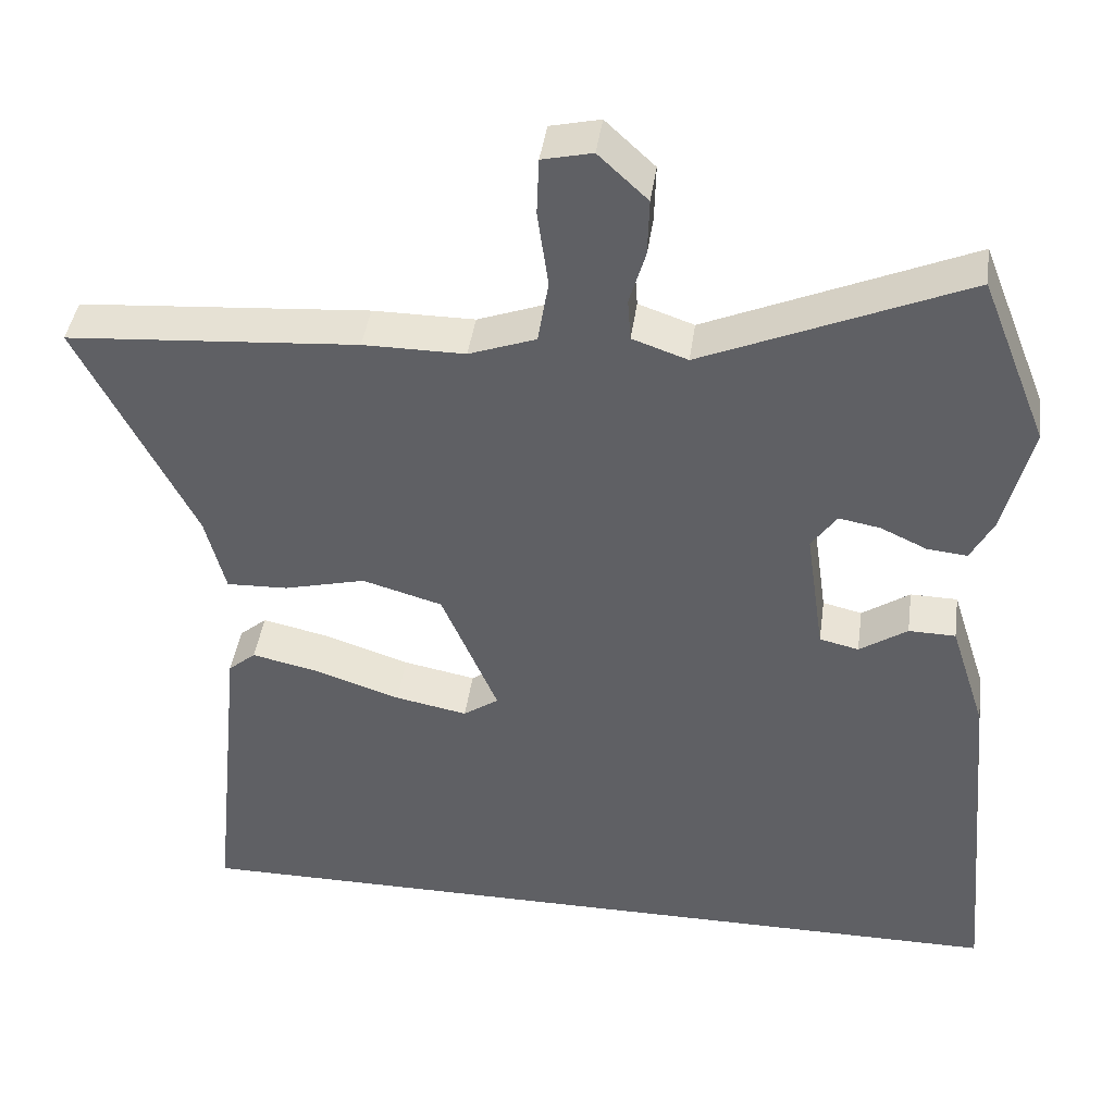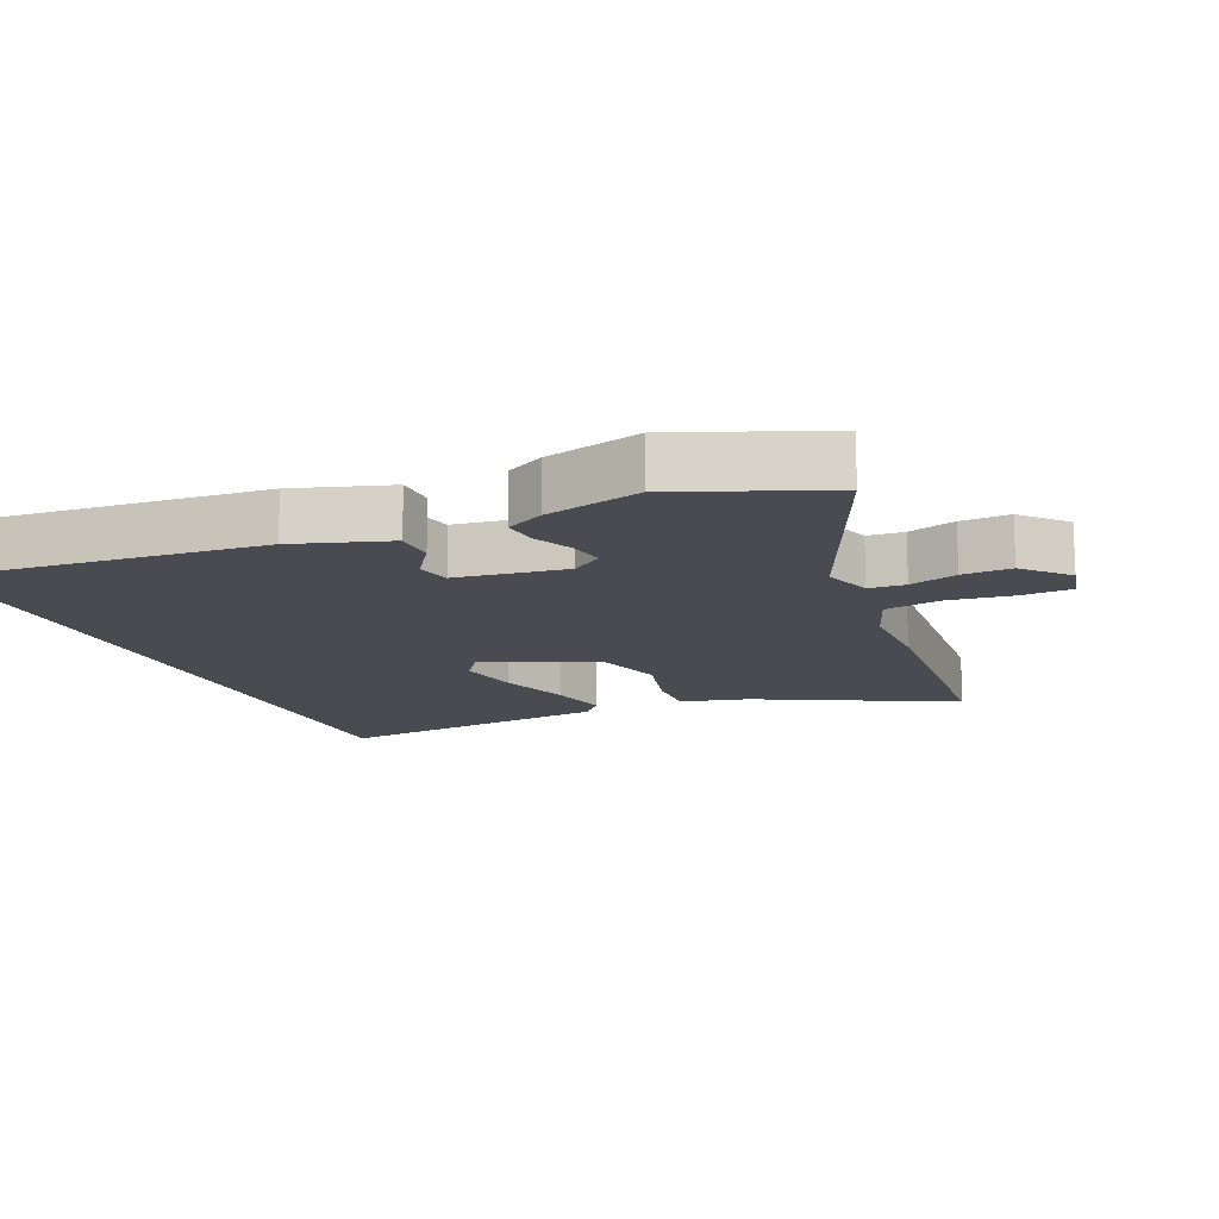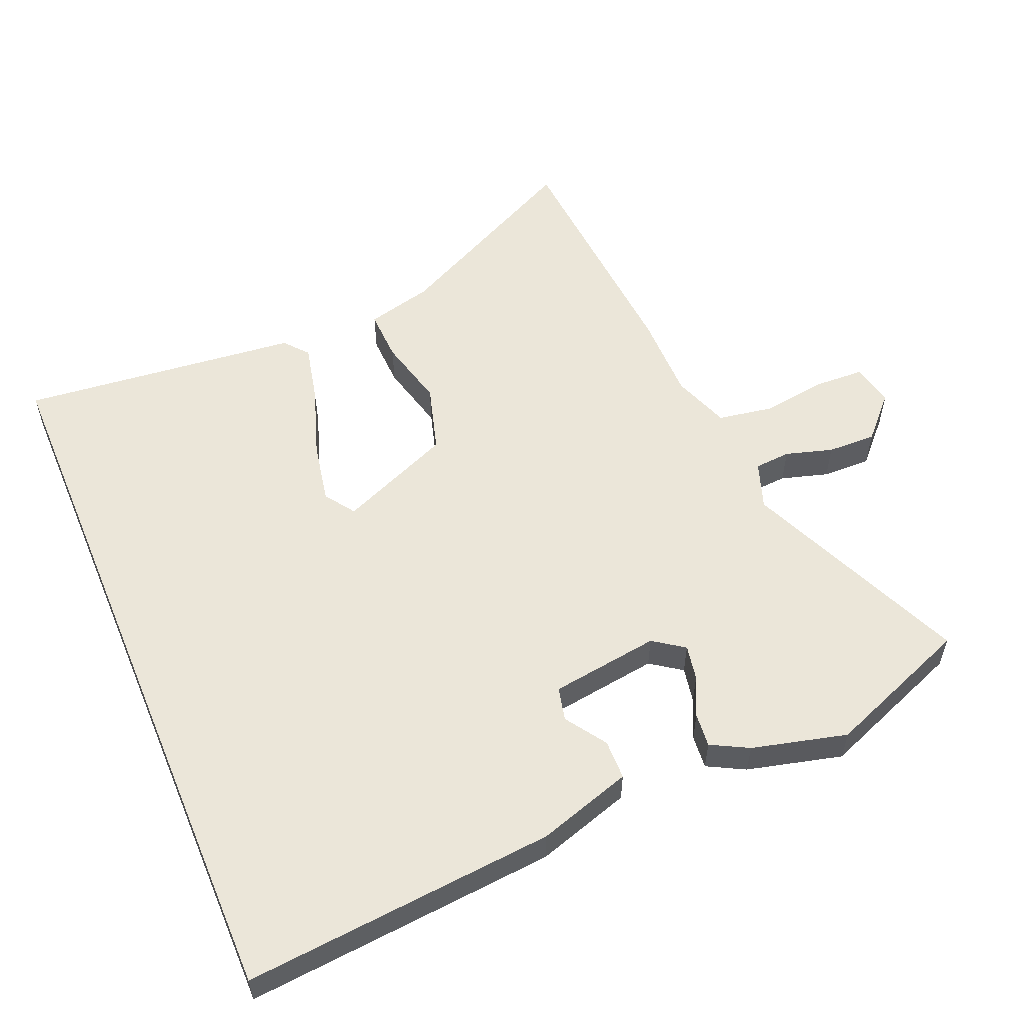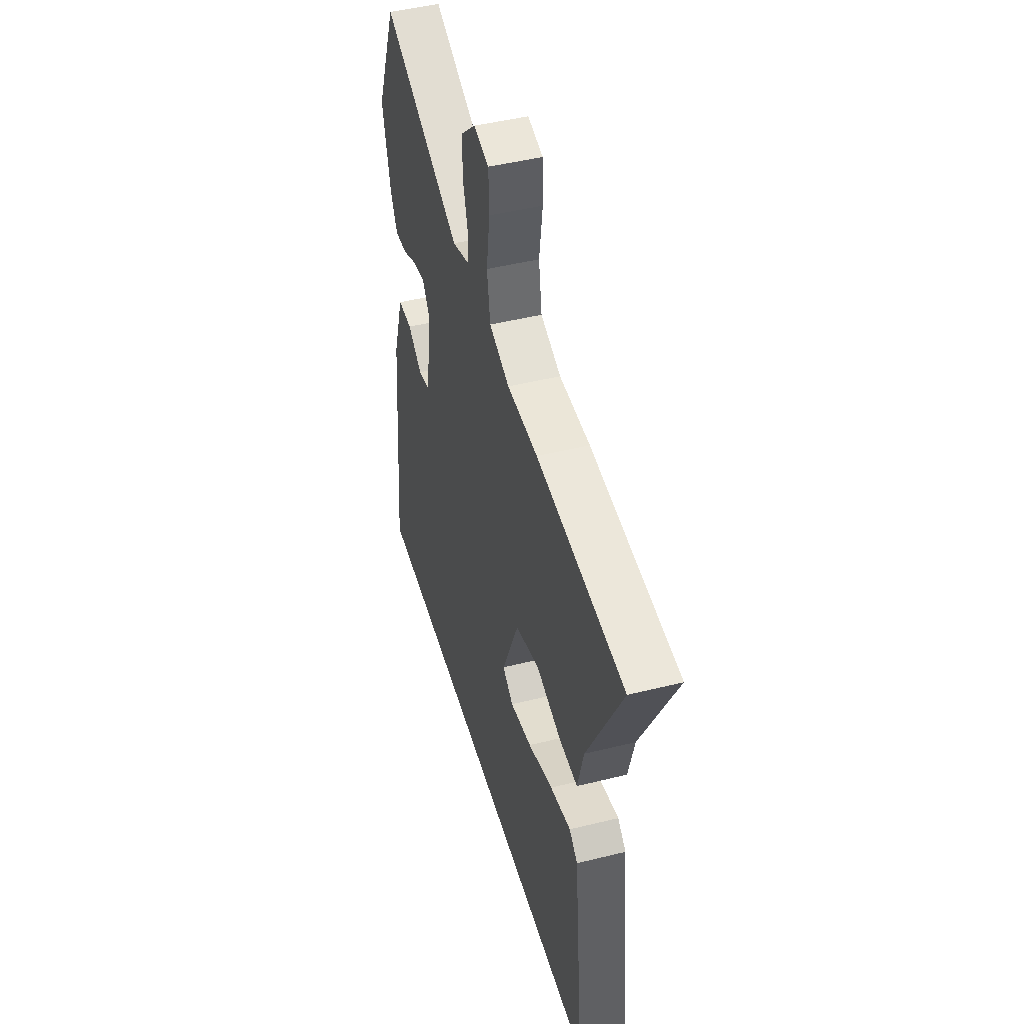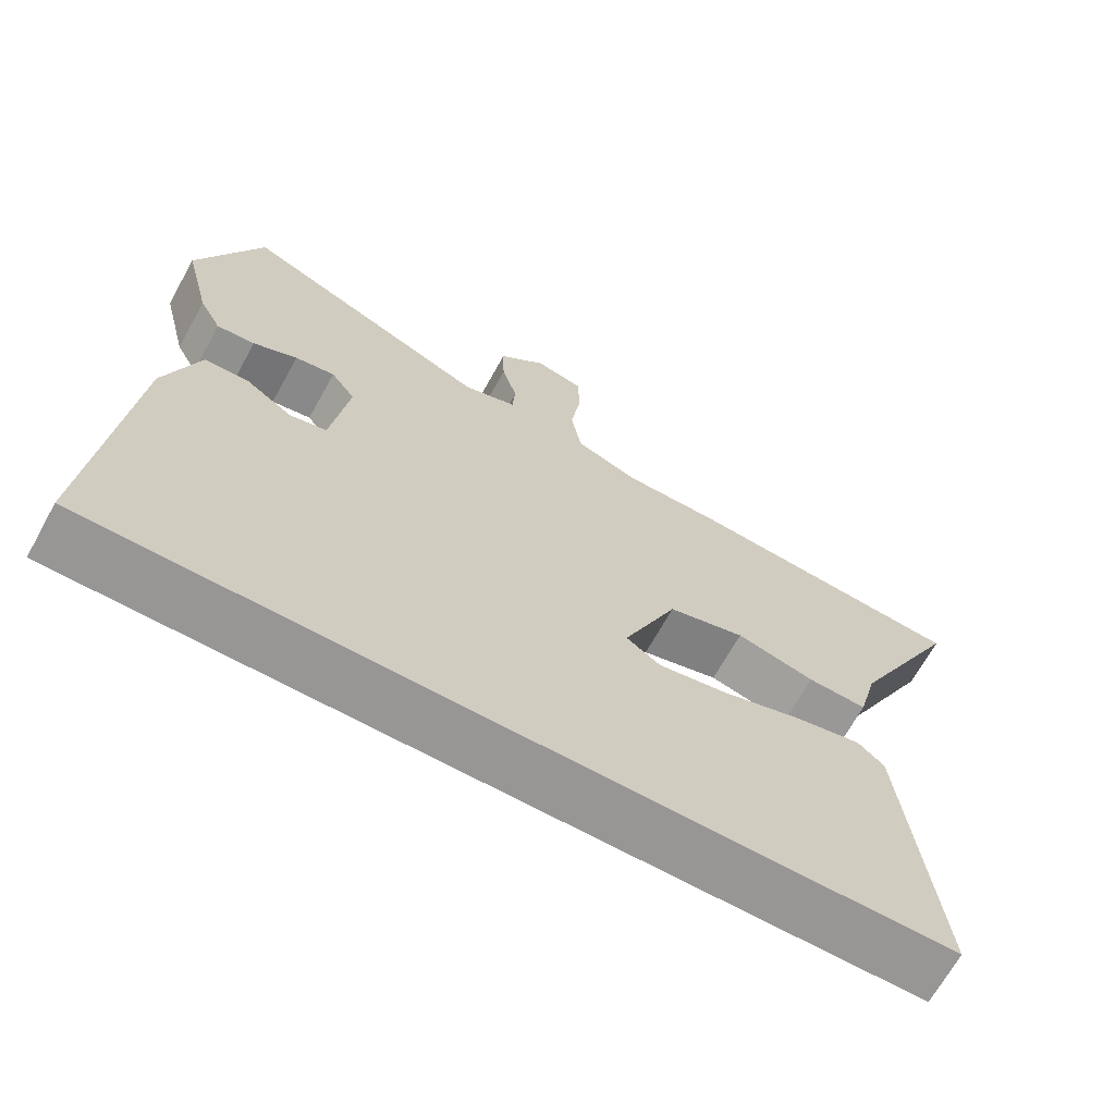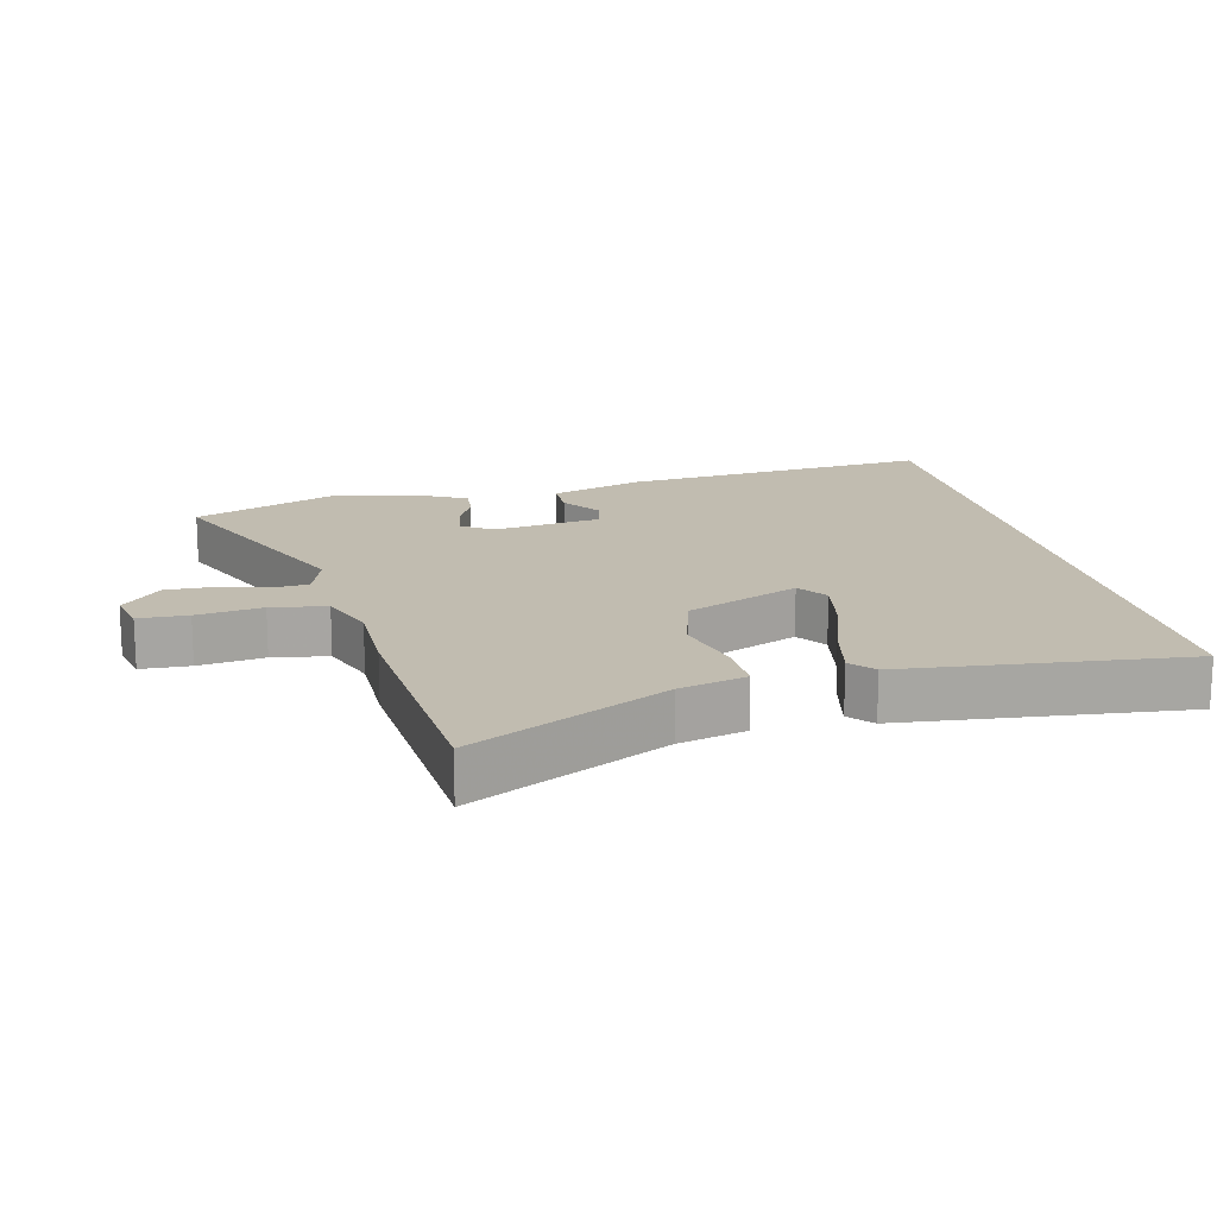
<metadata>
{"format":"obj","ext":"obj","renderer":"f3d","projection":"perspective","resolution":1024,"background":"white","views":[{"elev":42.4,"azim":-172.1,"up":"+Z"},{"elev":-14.4,"azim":-66.5,"up":"+Y"},{"elev":55.7,"azim":-112.7,"up":"+Y"},{"elev":46.5,"azim":74.2,"up":"+Z"},{"elev":-67.9,"azim":-29.0,"up":"+Z"},{"elev":16.4,"azim":76.6,"up":"+Y"}]}
</metadata>
<code>
v 0.575 0.07 -0.5
v -0.537 0.07 -0.5
v -0.494 0.07 -0.025
v -0.448 0.07 0.119
v -0.387 0.07 0.12
v -0.325 0.07 0.078
v -0.274 0.07 0.09
v -0.25 0.07 0.256
v -0.283 0.07 0.303
v -0.337 0.07 0.293
v -0.397 0.07 0.265
v -0.449 0.07 0.26
v -0.479 0.07 0.317
v -0.515 0.07 0.462
v -0.428 0.07 0.682
v -0.087 0.07 0.534
v -0.015 0.07 0.559
v -0.011 0.07 0.614
v -0.032 0.07 0.686
v -0.034 0.07 0.76
v 0.03 0.07 0.82
v 0.095 0.07 0.805
v 0.098 0.07 0.73
v 0.084 0.07 0.63
v 0.098 0.07 0.546
v 0.185 0.07 0.514
v 0.317 0.07 0.514
v 0.695 0.07 0.485
v 0.546 0.07 0.189
v 0.52 0.07 0.087
v 0.44 0.07 0.09
v 0.334 0.07 0.117
v 0.23 0.07 0.087
v 0.157 0.07 -0.085
v 0.203 0.07 -0.117
v 0.297 0.07 -0.099
v 0.405 0.07 -0.063
v 0.495 0.07 -0.043
v 0.531 0.07 -0.074
v 0.575 0 -0.5
v -0.537 0 -0.5
v -0.494 0 -0.025
v -0.448 0 0.119
v -0.387 0 0.12
v -0.325 0 0.078
v -0.274 0 0.09
v -0.25 0 0.256
v -0.283 0 0.303
v -0.337 0 0.293
v -0.397 0 0.265
v -0.449 0 0.26
v -0.479 0 0.317
v -0.515 0 0.462
v -0.428 0 0.682
v -0.087 0 0.534
v -0.015 0 0.559
v -0.011 0 0.614
v -0.032 0 0.686
v -0.034 0 0.76
v 0.03 0 0.82
v 0.095 0 0.805
v 0.098 0 0.73
v 0.084 0 0.63
v 0.098 0 0.546
v 0.185 0 0.514
v 0.317 0 0.514
v 0.695 0 0.485
v 0.546 0 0.189
v 0.52 0 0.087
v 0.44 0 0.09
v 0.334 0 0.117
v 0.23 0 0.087
v 0.157 0 -0.085
v 0.203 0 -0.117
v 0.297 0 -0.099
v 0.405 0 -0.063
v 0.495 0 -0.043
v 0.531 0 -0.074
f 39 1 2
f 38 39 2
f 37 38 2
f 36 37 2
f 35 36 2
f 2 3 4
f 35 2 4
f 34 35 4
f 29 30 31 32
f 29 32 33
f 28 29 33
f 27 28 33
f 26 27 33
f 25 26 33 34
f 22 23 24
f 21 22 24
f 20 21 24
f 19 20 24
f 18 19 24
f 24 25 34
f 18 24 34
f 17 18 34
f 14 15 16
f 13 14 16
f 12 13 16
f 11 12 16
f 10 11 16
f 9 10 16 17
f 8 9 17 34
f 4 5 6
f 34 4 6
f 34 6 7
f 7 8 34
f 41 40 78
f 41 78 77
f 41 77 76
f 41 76 75
f 41 75 74
f 43 42 41
f 43 41 74
f 43 74 73
f 71 70 69 68
f 72 71 68
f 72 68 67
f 72 67 66
f 72 66 65
f 73 72 65 64
f 63 62 61
f 63 61 60
f 63 60 59
f 63 59 58
f 63 58 57
f 73 64 63
f 73 63 57
f 73 57 56
f 55 54 53
f 55 53 52
f 55 52 51
f 55 51 50
f 55 50 49
f 56 55 49 48
f 73 56 48 47
f 45 44 43
f 45 43 73
f 46 45 73
f 73 47 46
f 1 40 41 2
f 2 41 42 3
f 3 42 43 4
f 4 43 44 5
f 5 44 45 6
f 6 45 46 7
f 7 46 47 8
f 8 47 48 9
f 9 48 49 10
f 10 49 50 11
f 11 50 51 12
f 12 51 52 13
f 13 52 53 14
f 14 53 54 15
f 15 54 55 16
f 16 55 56 17
f 17 56 57 18
f 18 57 58 19
f 19 58 59 20
f 20 59 60 21
f 21 60 61 22
f 22 61 62 23
f 23 62 63 24
f 24 63 64 25
f 25 64 65 26
f 26 65 66 27
f 27 66 67 28
f 28 67 68 29
f 29 68 69 30
f 30 69 70 31
f 31 70 71 32
f 32 71 72 33
f 33 72 73 34
f 34 73 74 35
f 35 74 75 36
f 36 75 76 37
f 37 76 77 38
f 38 77 78 39
f 39 78 40 1

</code>
